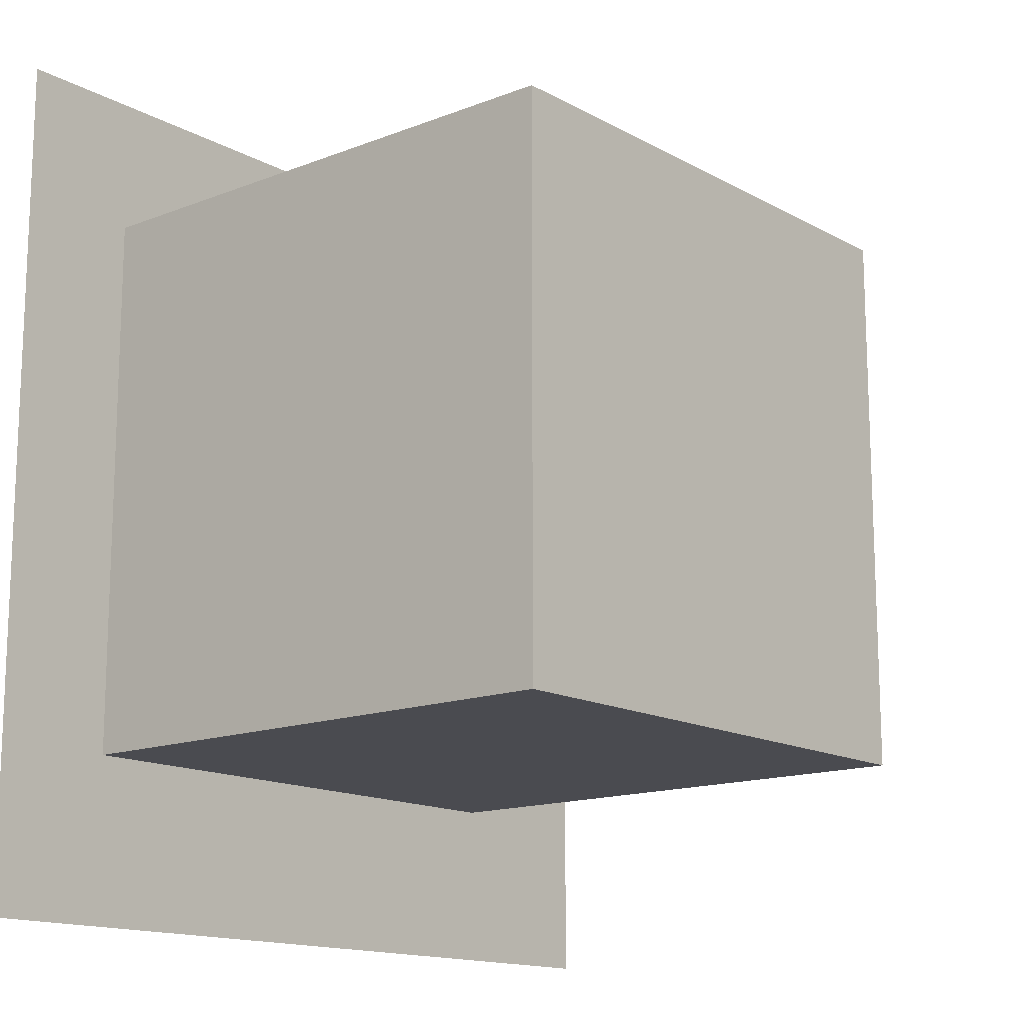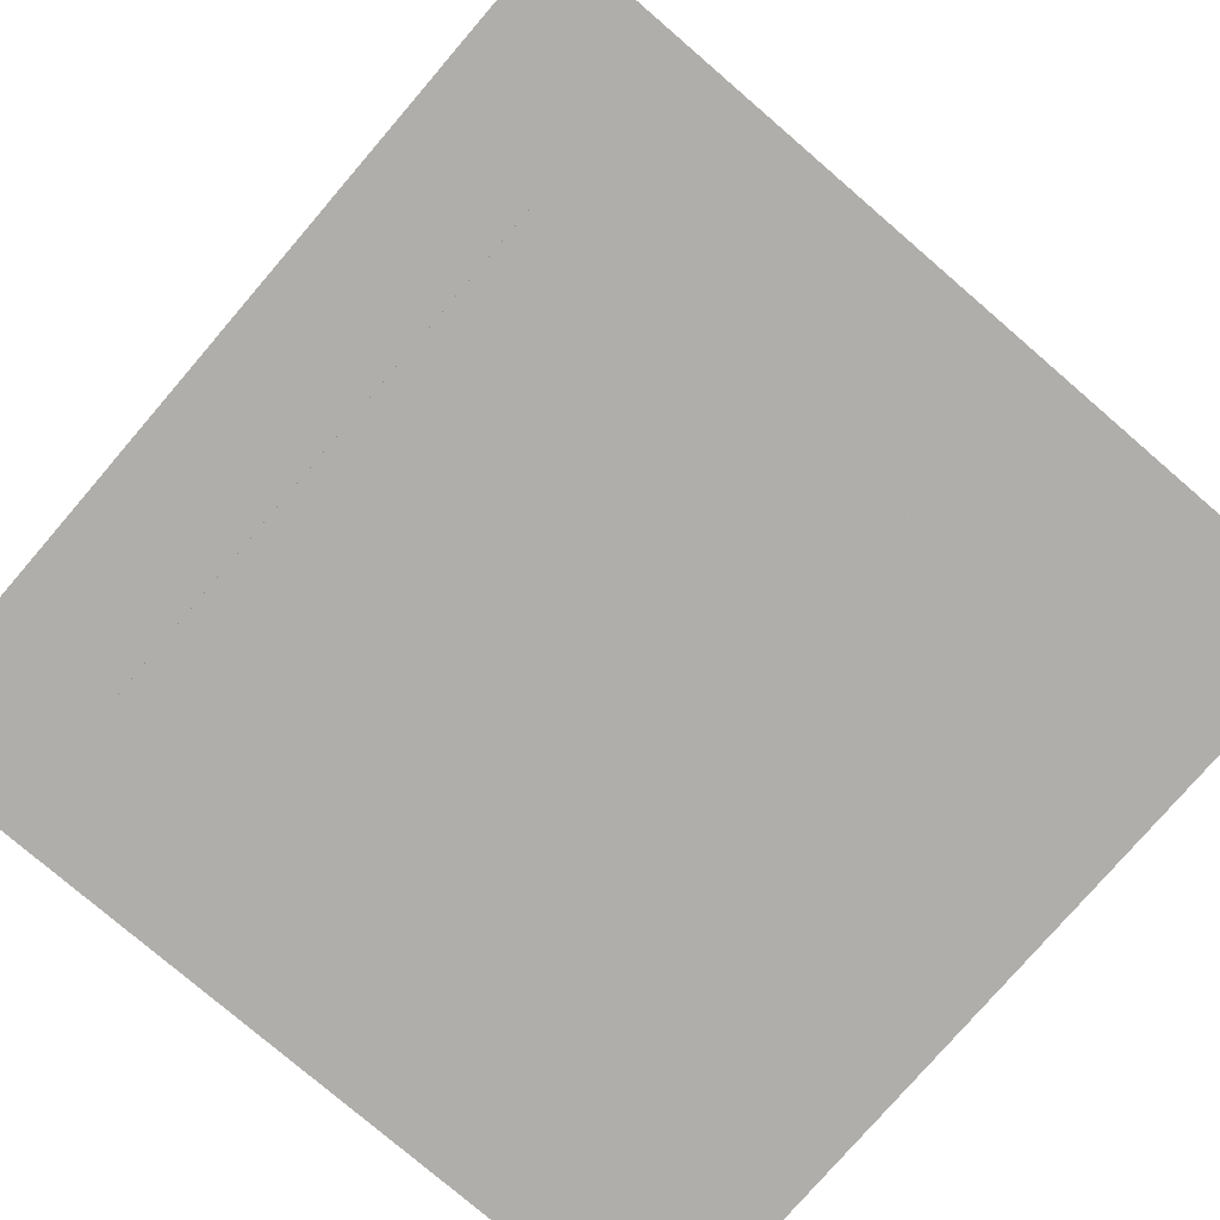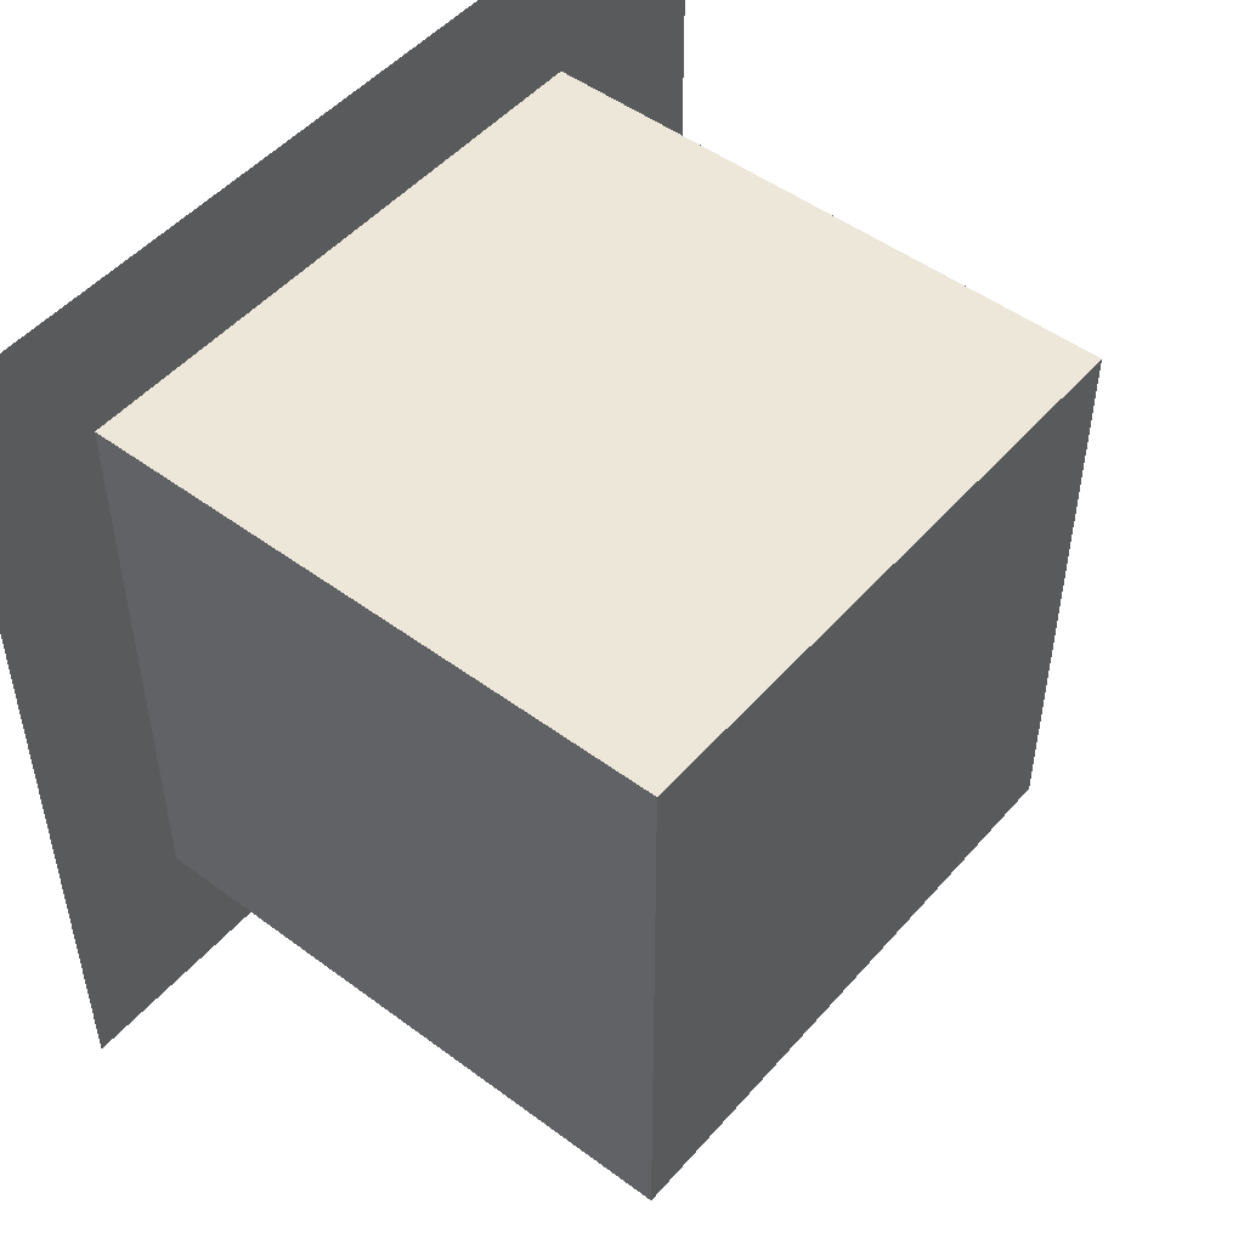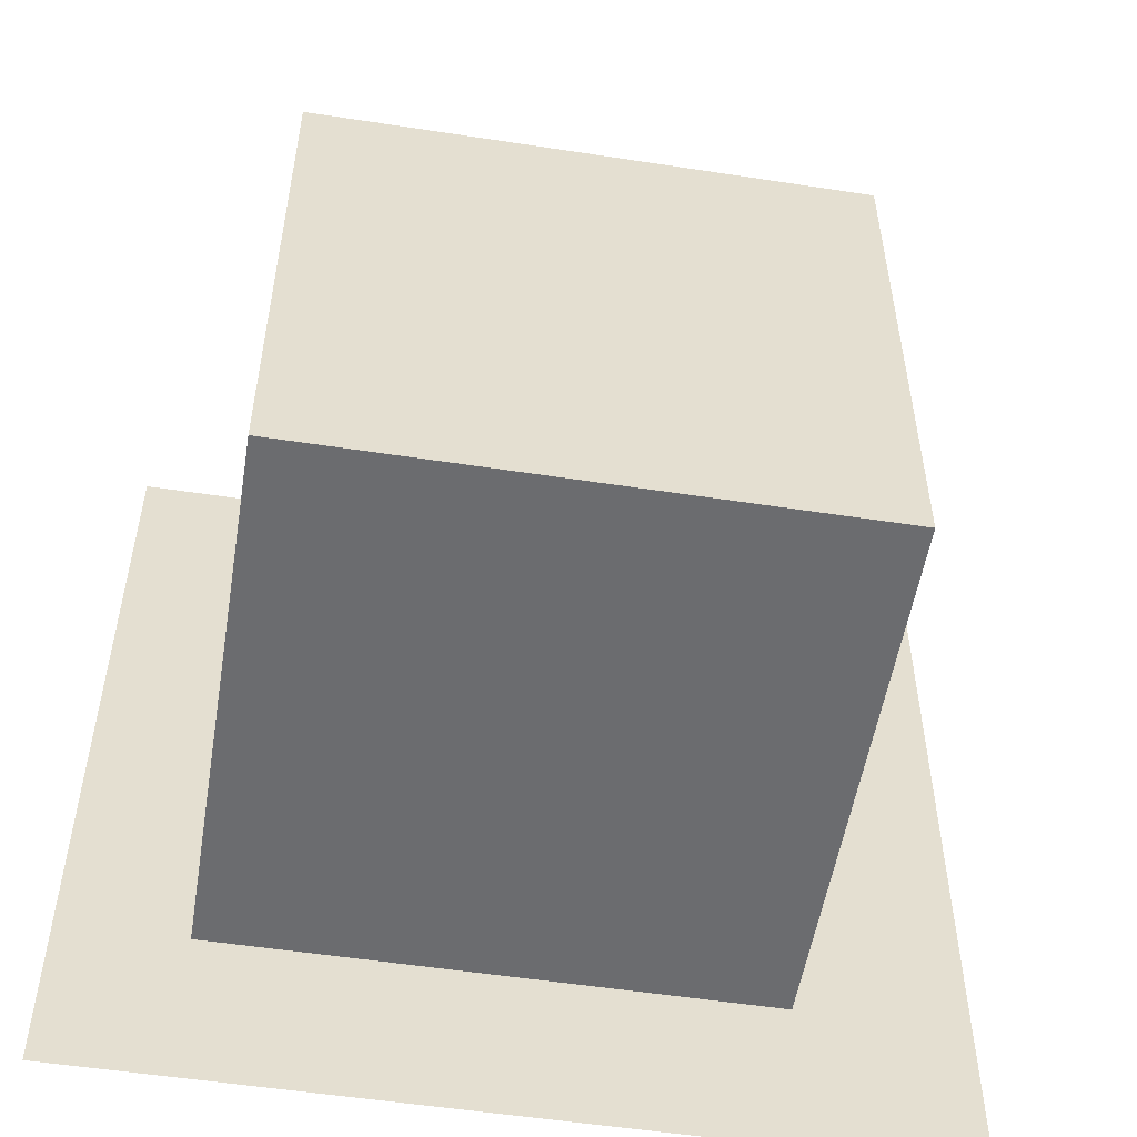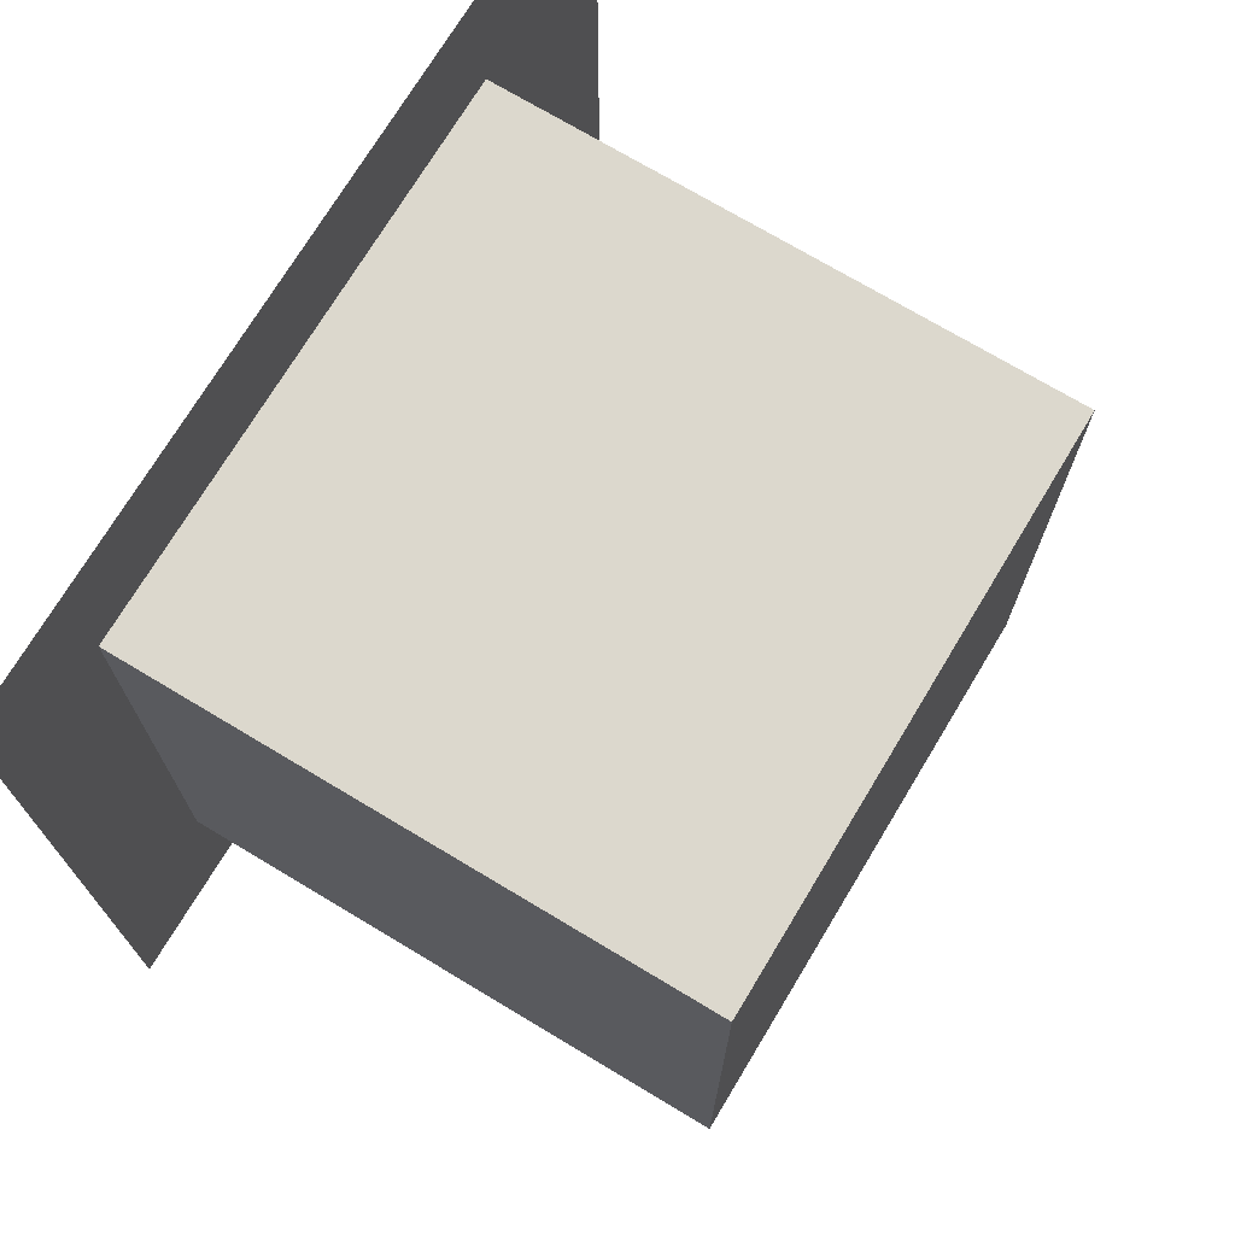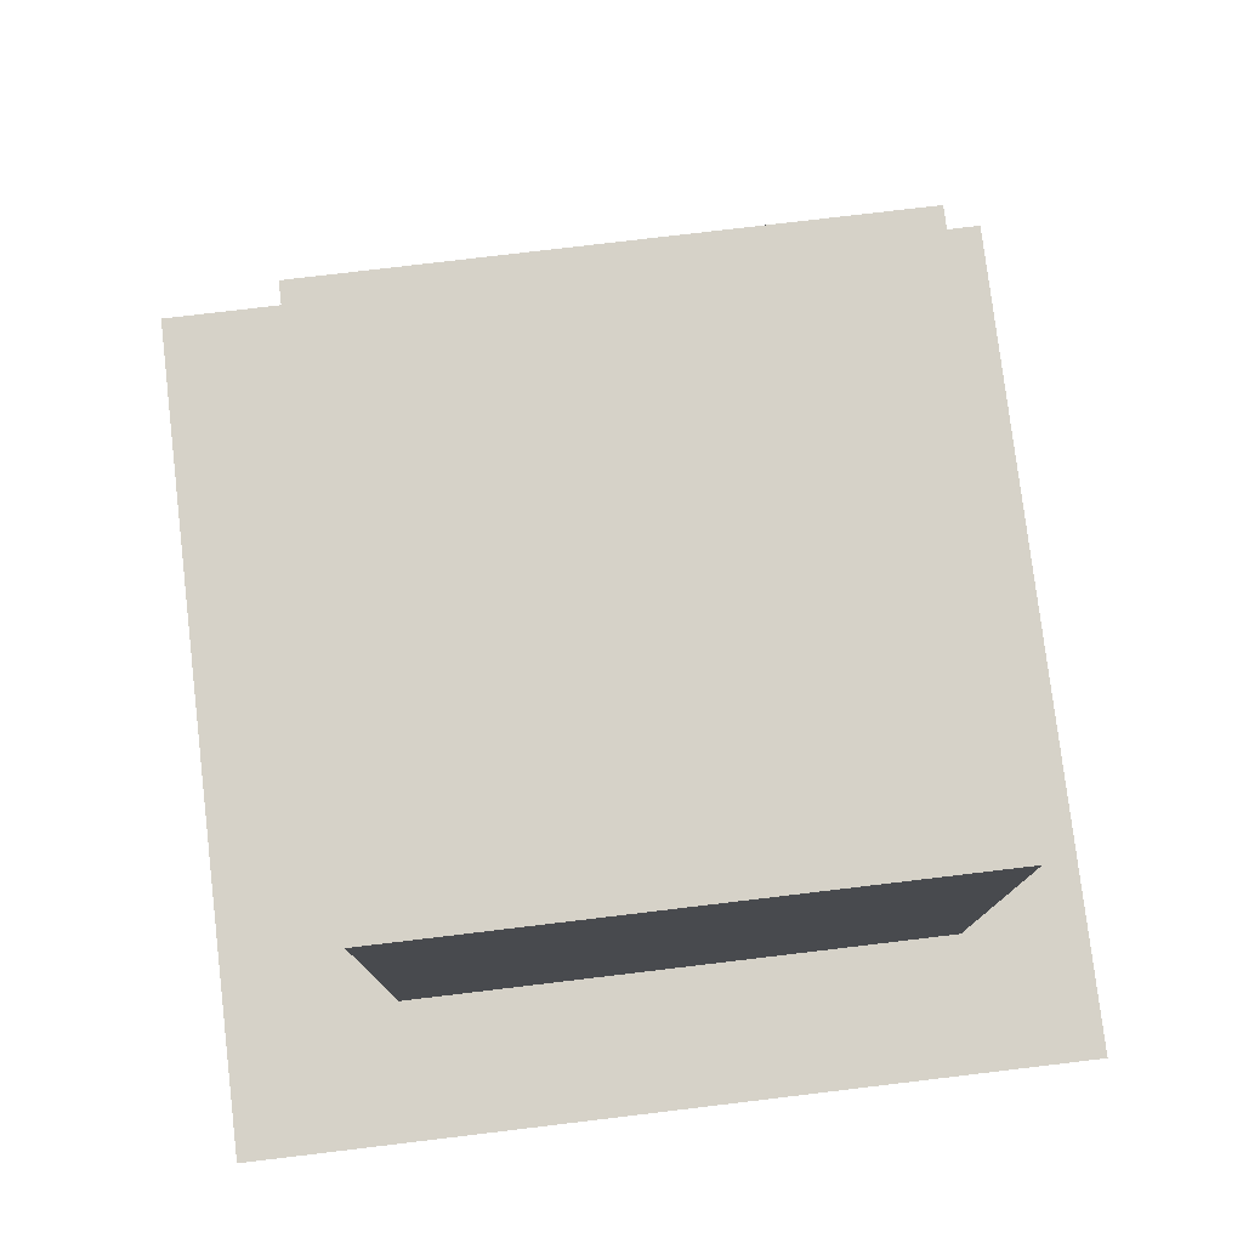
<metadata>
{"format":"obj","ext":"obj","renderer":"f3d","projection":"perspective","resolution":1024,"background":"white","views":[{"elev":-14.6,"azim":-49.8,"up":"+Y"},{"elev":-77.8,"azim":-40.7,"up":"+Z"},{"elev":49.6,"azim":-50.7,"up":"+Y"},{"elev":-53.7,"azim":-9.3,"up":"+Y"},{"elev":72.4,"azim":-59.0,"up":"+Y"},{"elev":78.1,"azim":173.2,"up":"+Z"}]}
</metadata>
<code>
v -7.38 -6.8 0.02136
v 6.22 -6.8 0.02136
v 6.22 -6.8 13.62
v -7.38 -6.8 13.62
v 6.22 6.8 13.62
v -7.38 6.8 13.62
v 6.22 6.8 0.02136
v -7.38 6.8 0.02136
v 10.42 10.15 0.06618
v -10.44 10.15 0.06618
v -10.44 -10.92 0.06618
v 10.42 -10.92 0.06618
g CBCrate CBCrateAll
f 1 2 3 4
f 4 3 5 6
f 6 5 7 8
f 8 7 2 1
f 2 7 5 3
f 8 1 4 6
g CBCrateShadow CBCrateAll
f 9 10 11 12

</code>
